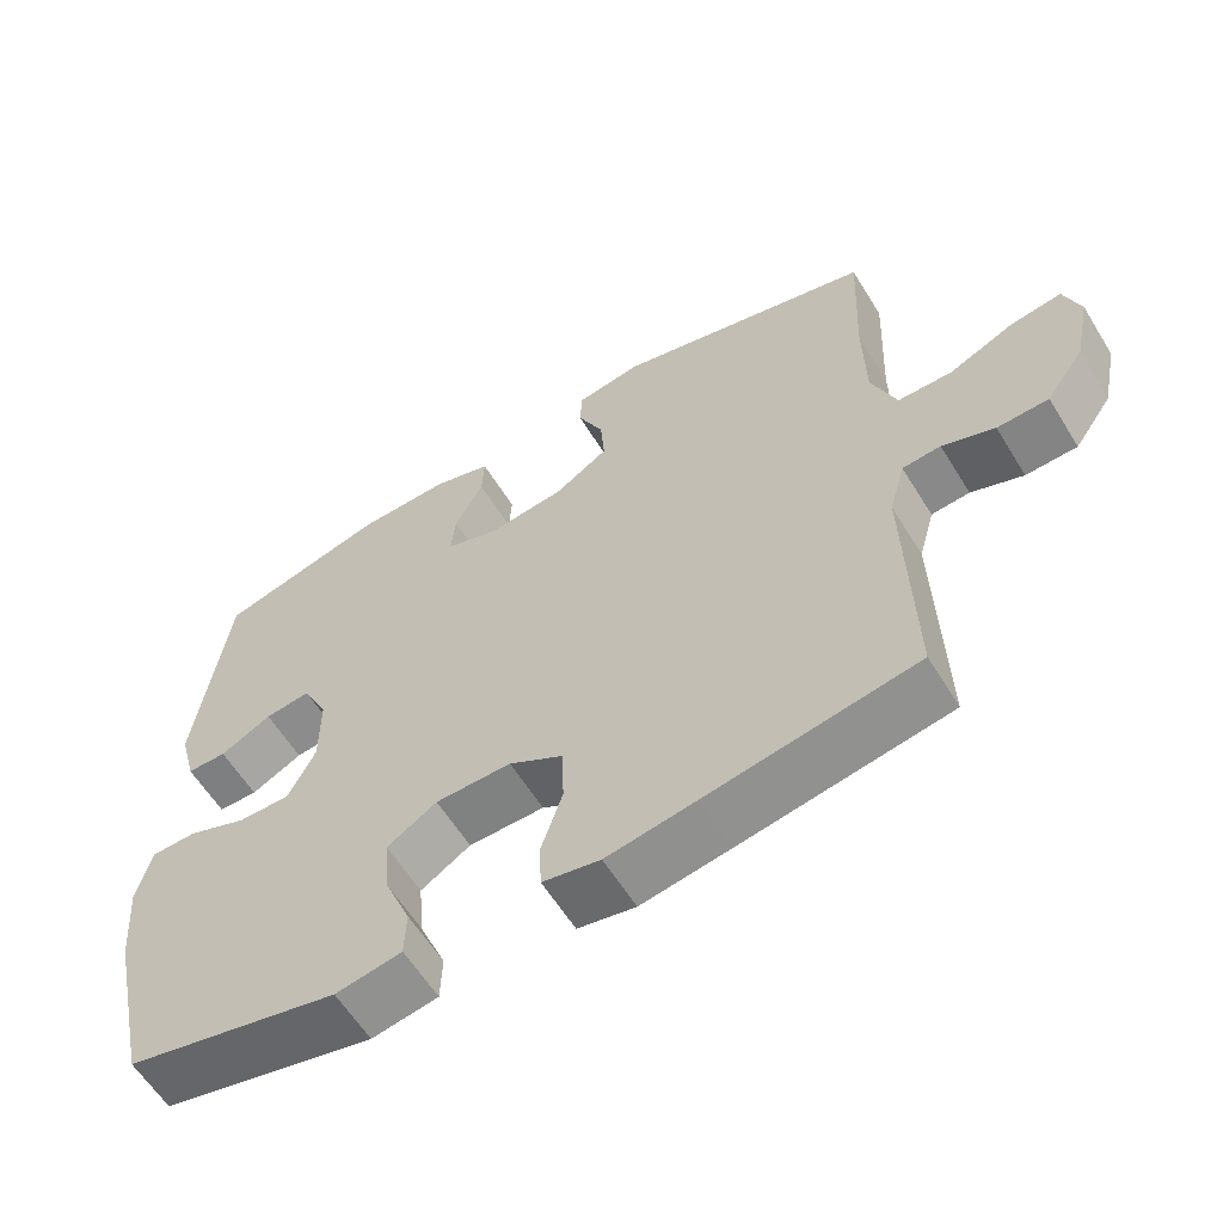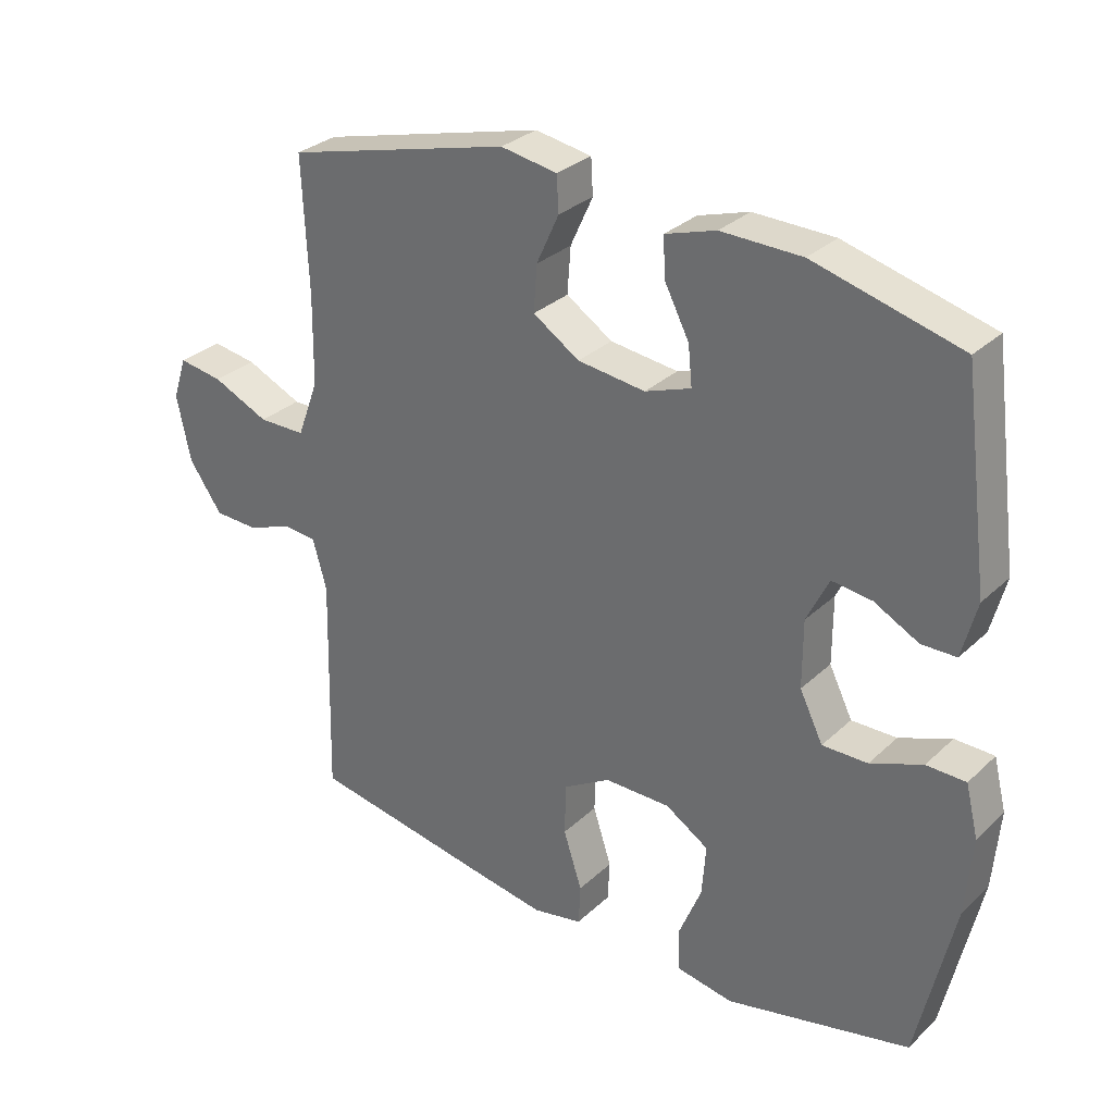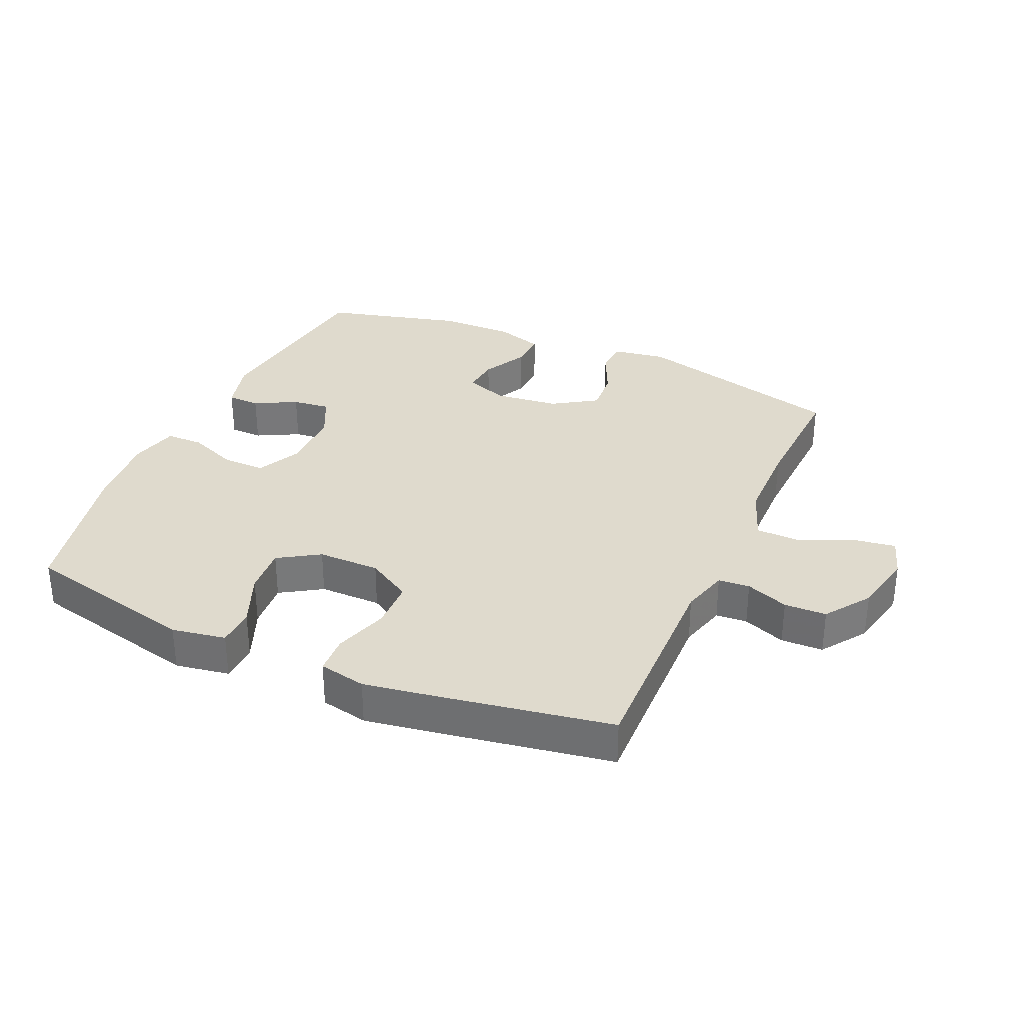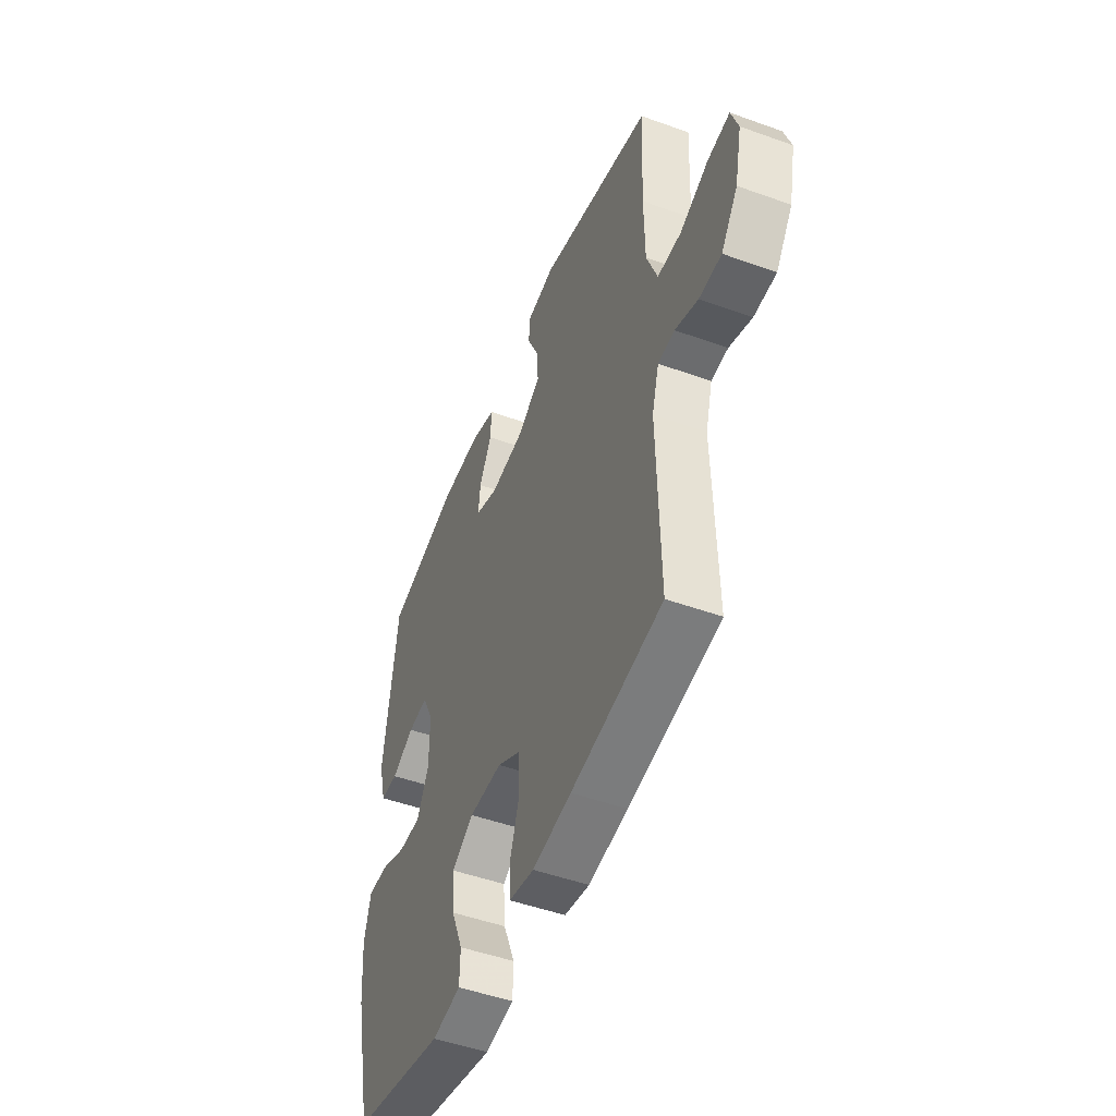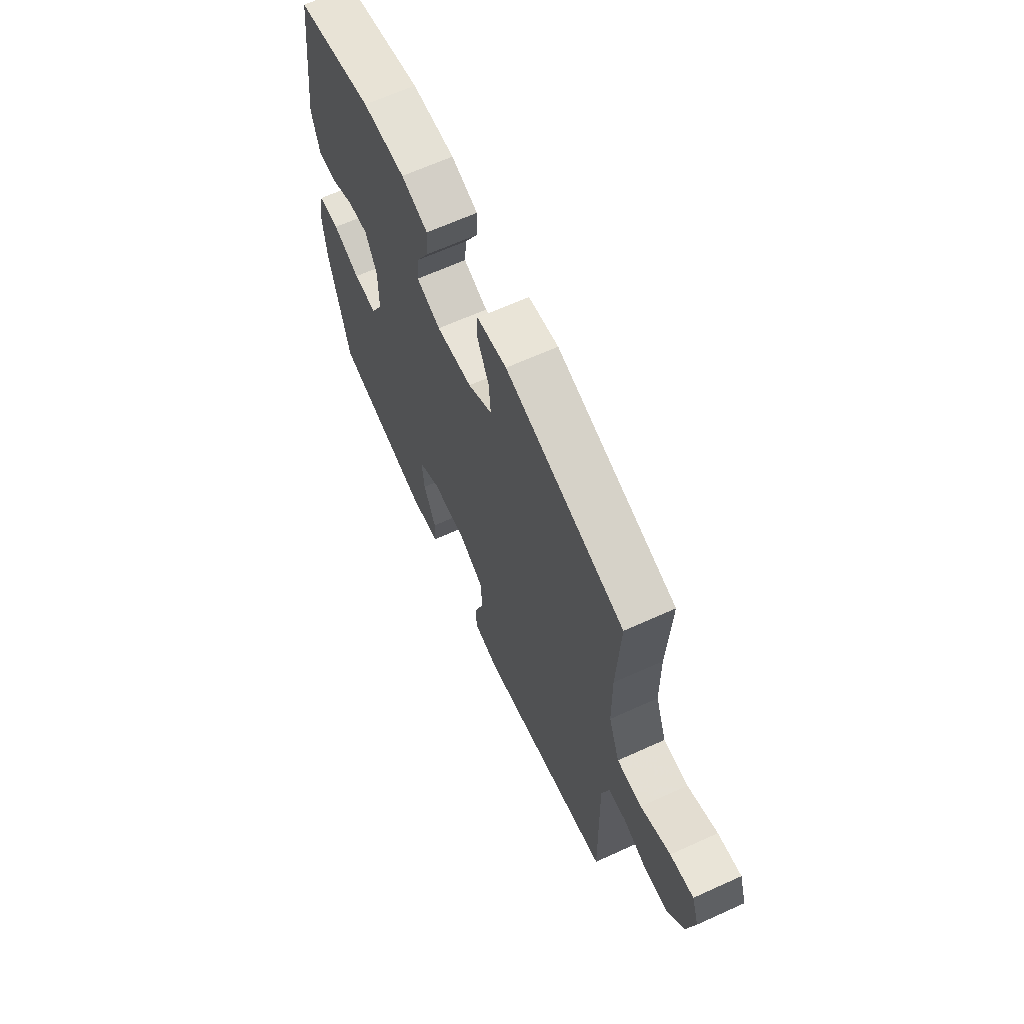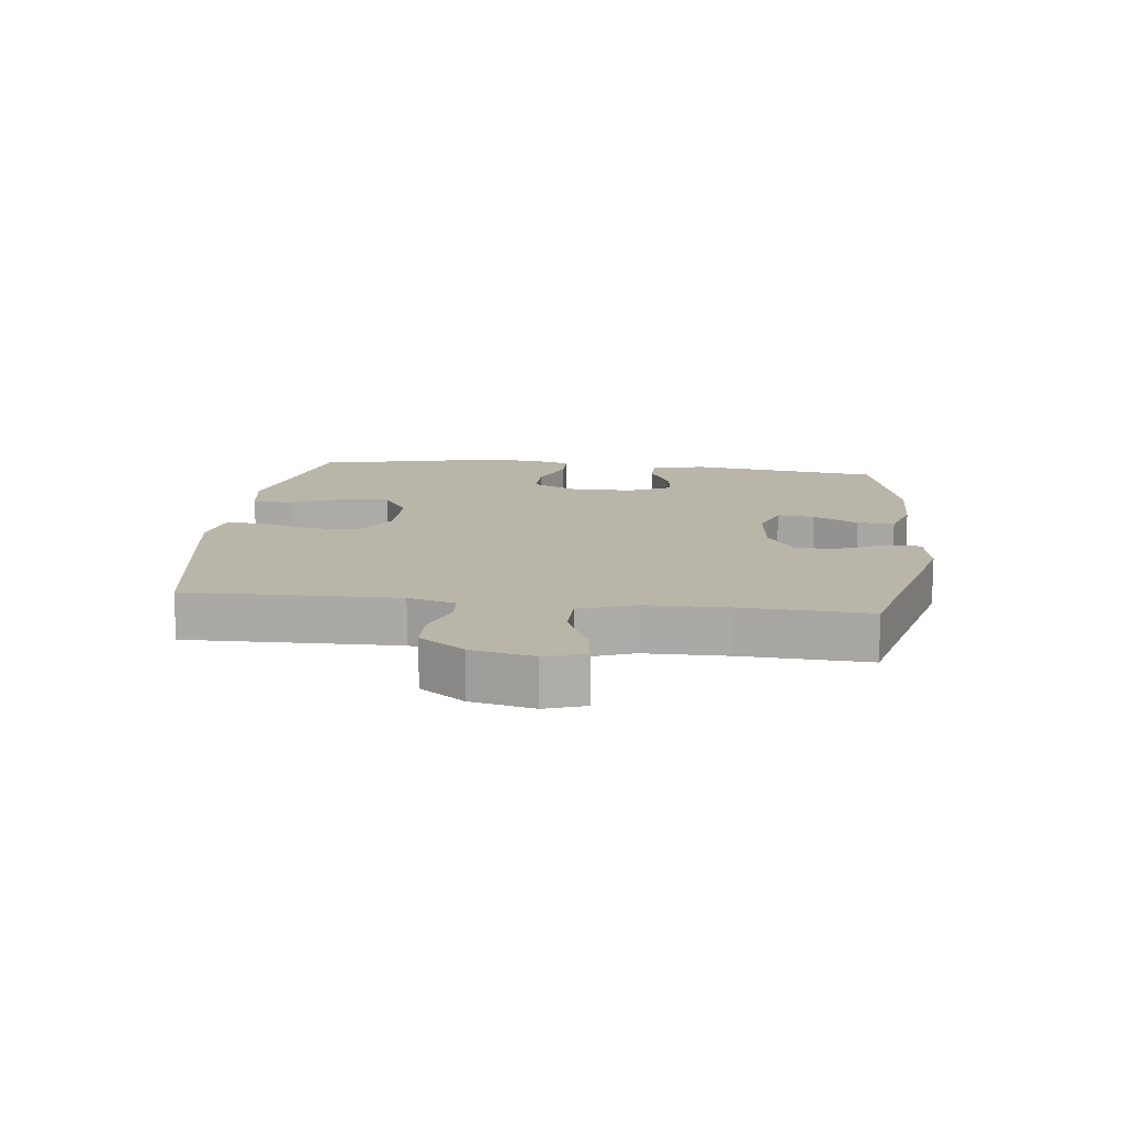
<metadata>
{"format":"obj","ext":"obj","renderer":"f3d","projection":"perspective","resolution":1024,"background":"white","views":[{"elev":-60.3,"azim":-148.4,"up":"+Z"},{"elev":30.4,"azim":37.2,"up":"+Z"},{"elev":32.8,"azim":-156.0,"up":"+Y"},{"elev":-49.2,"azim":-111.8,"up":"+Z"},{"elev":65.7,"azim":-114.5,"up":"+Z"},{"elev":13.4,"azim":-83.2,"up":"+Y"}]}
</metadata>
<code>
v -0.5 0.07 0.5
v -0.161 0.07 0.588
v -0.076 0.07 0.574
v -0.073 0.07 0.521
v -0.107 0.07 0.447
v -0.112 0.07 0.378
v -0.042 0.07 0.333
v 0.06 0.07 0.321
v 0.129 0.07 0.346
v 0.123 0.07 0.405
v 0.086 0.07 0.477
v 0.083 0.07 0.536
v 0.159 0.07 0.56
v 0.28 0.07 0.558
v 0.5 0.07 0.5
v 0.54 0.07 0.194
v 0.518 0.07 0.11
v 0.466 0.07 0.109
v 0.399 0.07 0.144
v 0.339 0.07 0.151
v 0.306 0.07 0.083
v 0.306 0.07 -0.018
v 0.341 0.07 -0.089
v 0.409 0.07 -0.088
v 0.487 0.07 -0.057
v 0.546 0.07 -0.058
v 0.565 0.07 -0.135
v 0.555 0.07 -0.254
v 0.5 0.07 -0.5
v 0.222 0.07 -0.564
v 0.136 0.07 -0.549
v 0.134 0.07 -0.487
v 0.169 0.07 -0.402
v 0.175 0.07 -0.325
v 0.11 0.07 -0.284
v 0.011 0.07 -0.284
v -0.06 0.07 -0.326
v -0.062 0.07 -0.404
v -0.034 0.07 -0.49
v -0.037 0.07 -0.551
v -0.112 0.07 -0.566
v -0.228 0.07 -0.547
v -0.5 0.07 -0.5
v -0.492 0.07 -0.164
v -0.513 0.07 -0.089
v -0.563 0.07 -0.085
v -0.631 0.07 -0.111
v -0.698 0.07 -0.109
v -0.748 0.07 -0.038
v -0.769 0.07 0.061
v -0.748 0.07 0.125
v -0.681 0.07 0.115
v -0.596 0.07 0.077
v -0.525 0.07 0.078
v -0.493 0.07 0.164
v -0.491 0.07 0.299
v -0.5 0 0.5
v -0.161 0 0.588
v -0.076 0 0.574
v -0.073 0 0.521
v -0.107 0 0.447
v -0.112 0 0.378
v -0.042 0 0.333
v 0.06 0 0.321
v 0.129 0 0.346
v 0.123 0 0.405
v 0.086 0 0.477
v 0.083 0 0.536
v 0.159 0 0.56
v 0.28 0 0.558
v 0.5 0 0.5
v 0.54 0 0.194
v 0.518 0 0.11
v 0.466 0 0.109
v 0.399 0 0.144
v 0.339 0 0.151
v 0.306 0 0.083
v 0.306 0 -0.018
v 0.341 0 -0.089
v 0.409 0 -0.088
v 0.487 0 -0.057
v 0.546 0 -0.058
v 0.565 0 -0.135
v 0.555 0 -0.254
v 0.5 0 -0.5
v 0.222 0 -0.564
v 0.136 0 -0.549
v 0.134 0 -0.487
v 0.169 0 -0.402
v 0.175 0 -0.325
v 0.11 0 -0.284
v 0.011 0 -0.284
v -0.06 0 -0.326
v -0.062 0 -0.404
v -0.034 0 -0.49
v -0.037 0 -0.551
v -0.112 0 -0.566
v -0.228 0 -0.547
v -0.5 0 -0.5
v -0.492 0 -0.164
v -0.513 0 -0.089
v -0.563 0 -0.085
v -0.631 0 -0.111
v -0.698 0 -0.109
v -0.748 0 -0.038
v -0.769 0 0.061
v -0.748 0 0.125
v -0.681 0 0.115
v -0.596 0 0.077
v -0.525 0 0.078
v -0.493 0 0.164
v -0.491 0 0.299
f 50 51 52 53
f 50 53 54
f 49 50 54
f 46 47 48 49
f 45 46 49 54
f 44 45 54 55
f 42 43 44
f 38 39 40 41
f 37 38 41 42
f 30 31 32 33
f 30 33 34
f 29 30 34
f 28 29 34 35
f 24 25 26 27
f 23 24 27 28
f 16 17 18 19
f 16 19 20
f 15 16 20
f 14 15 20 21
f 10 11 12 13
f 9 10 13 14
f 2 3 4 5
f 56 1 2 5
f 56 5 6
f 55 56 6 7
f 37 42 44 55
f 36 37 55 7
f 23 28 35 36
f 22 23 36 7
f 9 14 21 22
f 8 9 22
f 7 8 22
f 109 108 107 106
f 110 109 106
f 110 106 105
f 105 104 103 102
f 110 105 102 101
f 111 110 101 100
f 100 99 98
f 97 96 95 94
f 98 97 94 93
f 89 88 87 86
f 90 89 86
f 90 86 85
f 91 90 85 84
f 83 82 81 80
f 84 83 80 79
f 75 74 73 72
f 76 75 72
f 76 72 71
f 77 76 71 70
f 69 68 67 66
f 70 69 66 65
f 61 60 59 58
f 61 58 57 112
f 62 61 112
f 63 62 112 111
f 111 100 98 93
f 63 111 93 92
f 92 91 84 79
f 63 92 79 78
f 78 77 70 65
f 78 65 64
f 78 64 63
f 1 57 58 2
f 2 58 59 3
f 3 59 60 4
f 4 60 61 5
f 5 61 62 6
f 6 62 63 7
f 7 63 64 8
f 8 64 65 9
f 9 65 66 10
f 10 66 67 11
f 11 67 68 12
f 12 68 69 13
f 13 69 70 14
f 14 70 71 15
f 15 71 72 16
f 16 72 73 17
f 17 73 74 18
f 18 74 75 19
f 19 75 76 20
f 20 76 77 21
f 21 77 78 22
f 22 78 79 23
f 23 79 80 24
f 24 80 81 25
f 25 81 82 26
f 26 82 83 27
f 27 83 84 28
f 28 84 85 29
f 29 85 86 30
f 30 86 87 31
f 31 87 88 32
f 32 88 89 33
f 33 89 90 34
f 34 90 91 35
f 35 91 92 36
f 36 92 93 37
f 37 93 94 38
f 38 94 95 39
f 39 95 96 40
f 40 96 97 41
f 41 97 98 42
f 42 98 99 43
f 43 99 100 44
f 44 100 101 45
f 45 101 102 46
f 46 102 103 47
f 47 103 104 48
f 48 104 105 49
f 49 105 106 50
f 50 106 107 51
f 51 107 108 52
f 52 108 109 53
f 53 109 110 54
f 54 110 111 55
f 55 111 112 56
f 56 112 57 1

</code>
